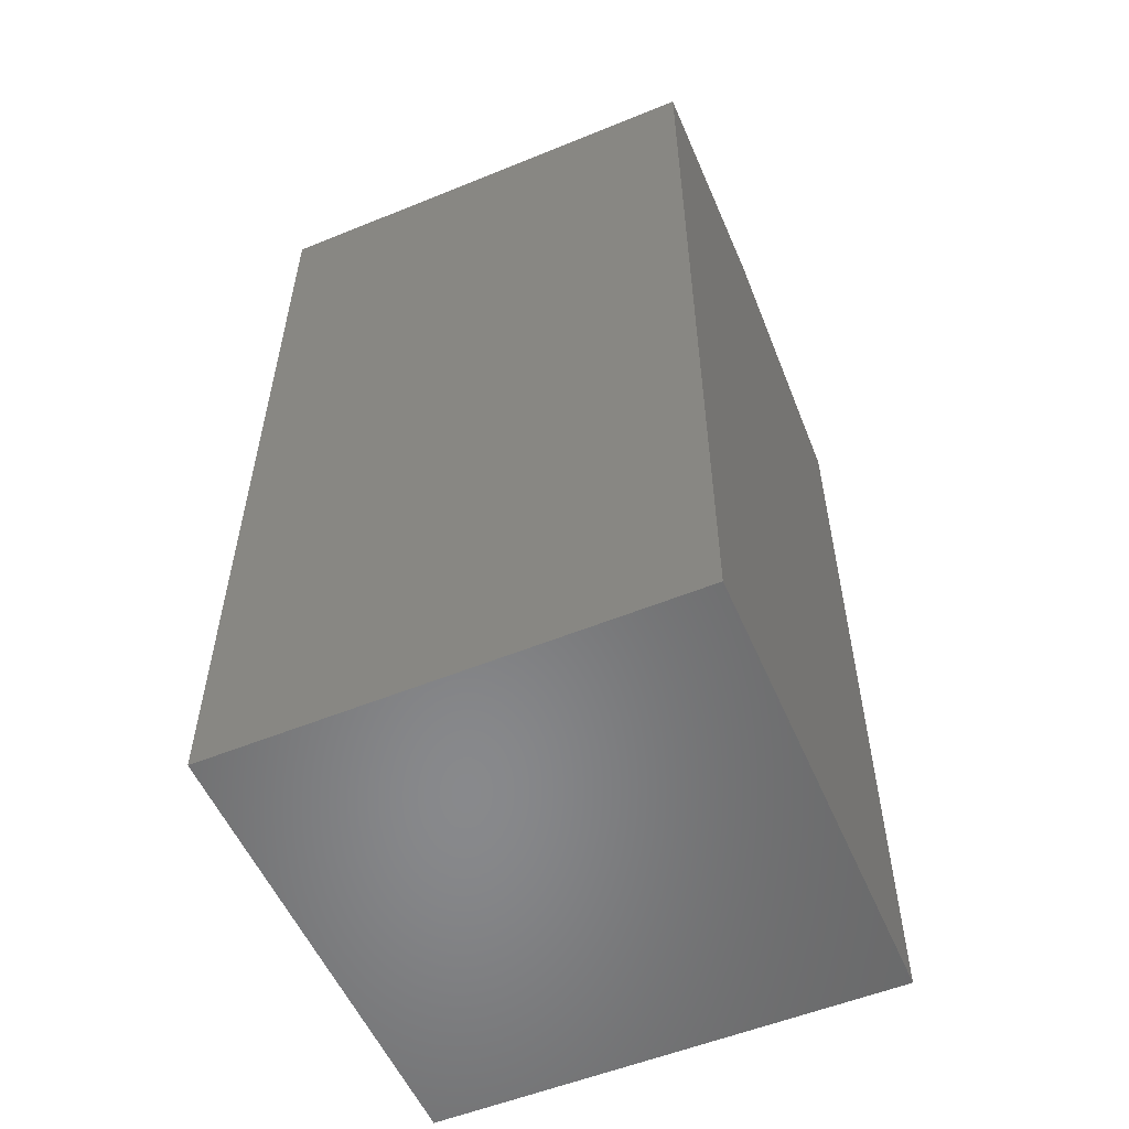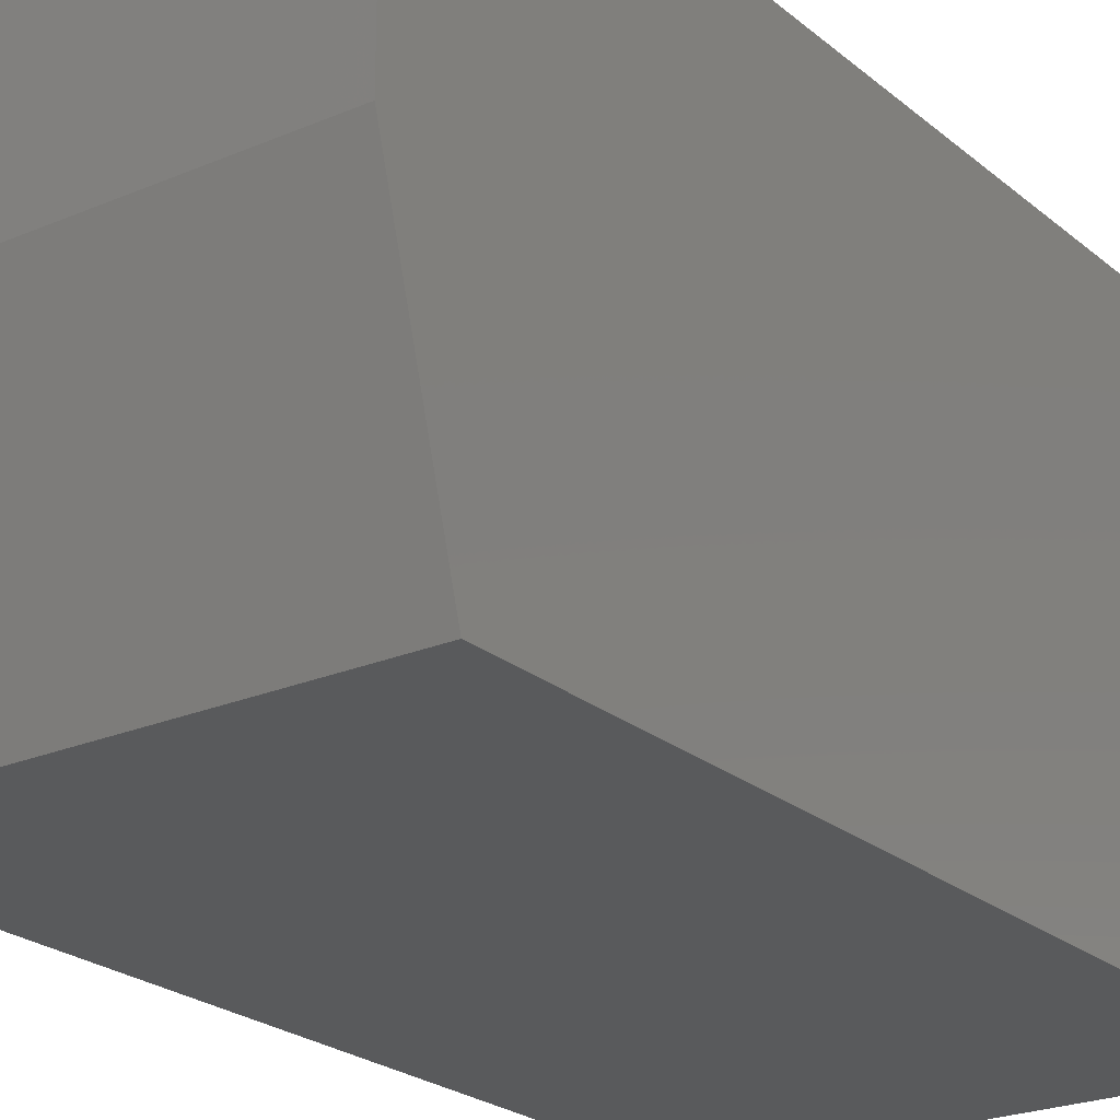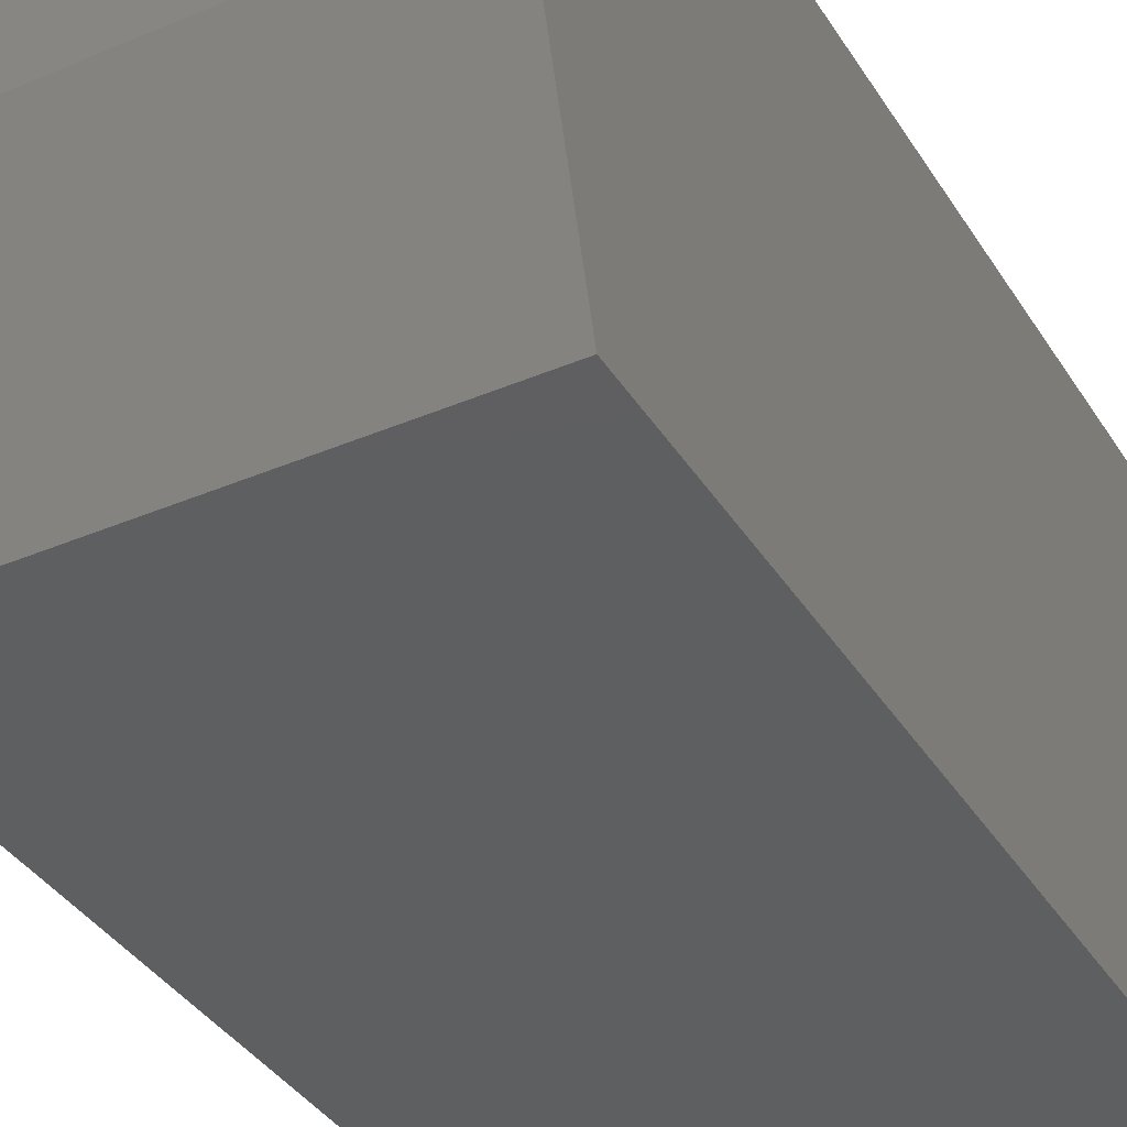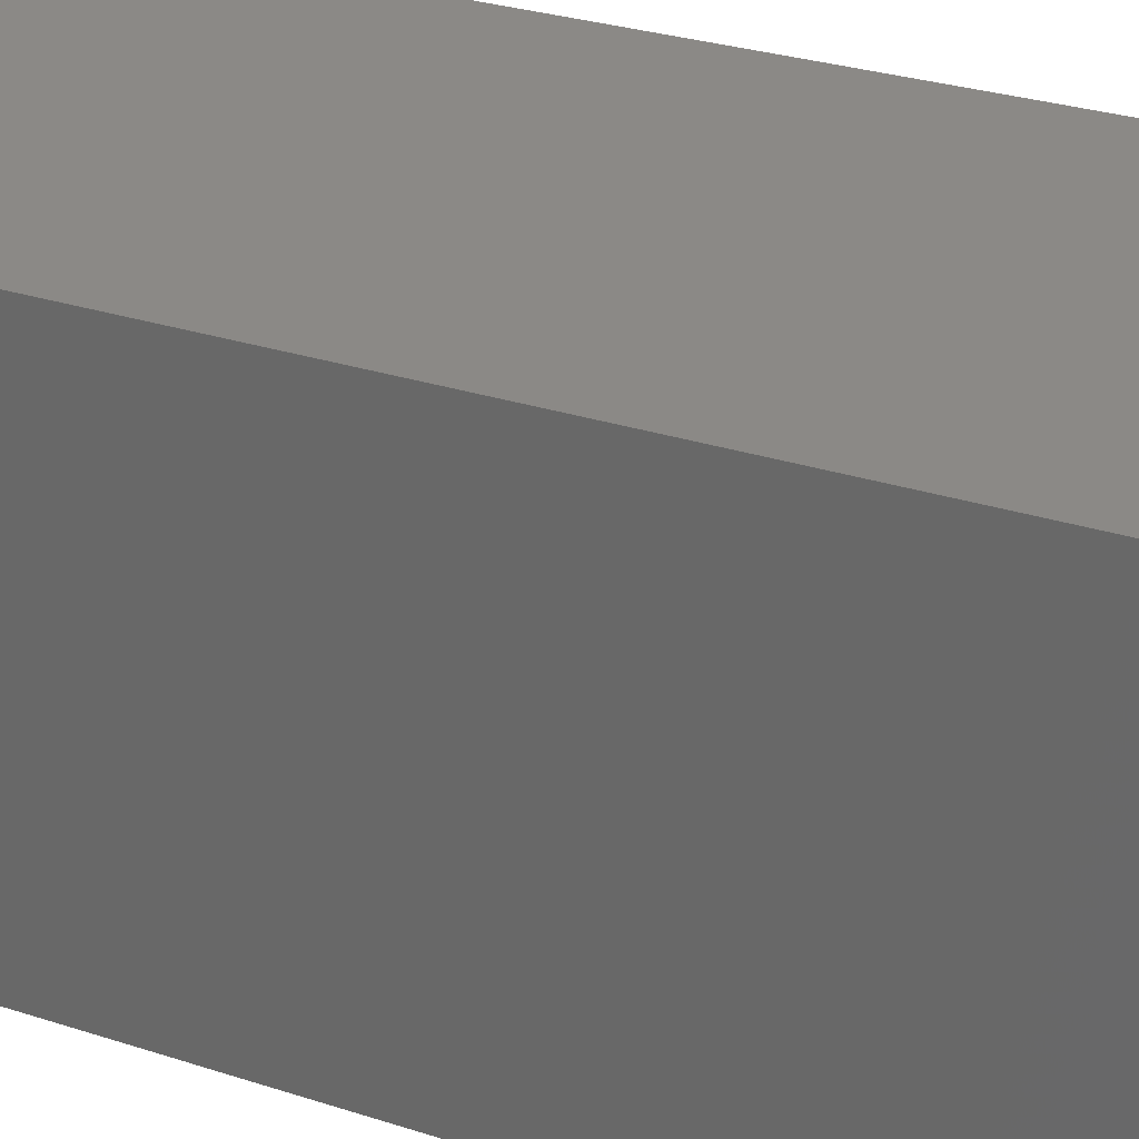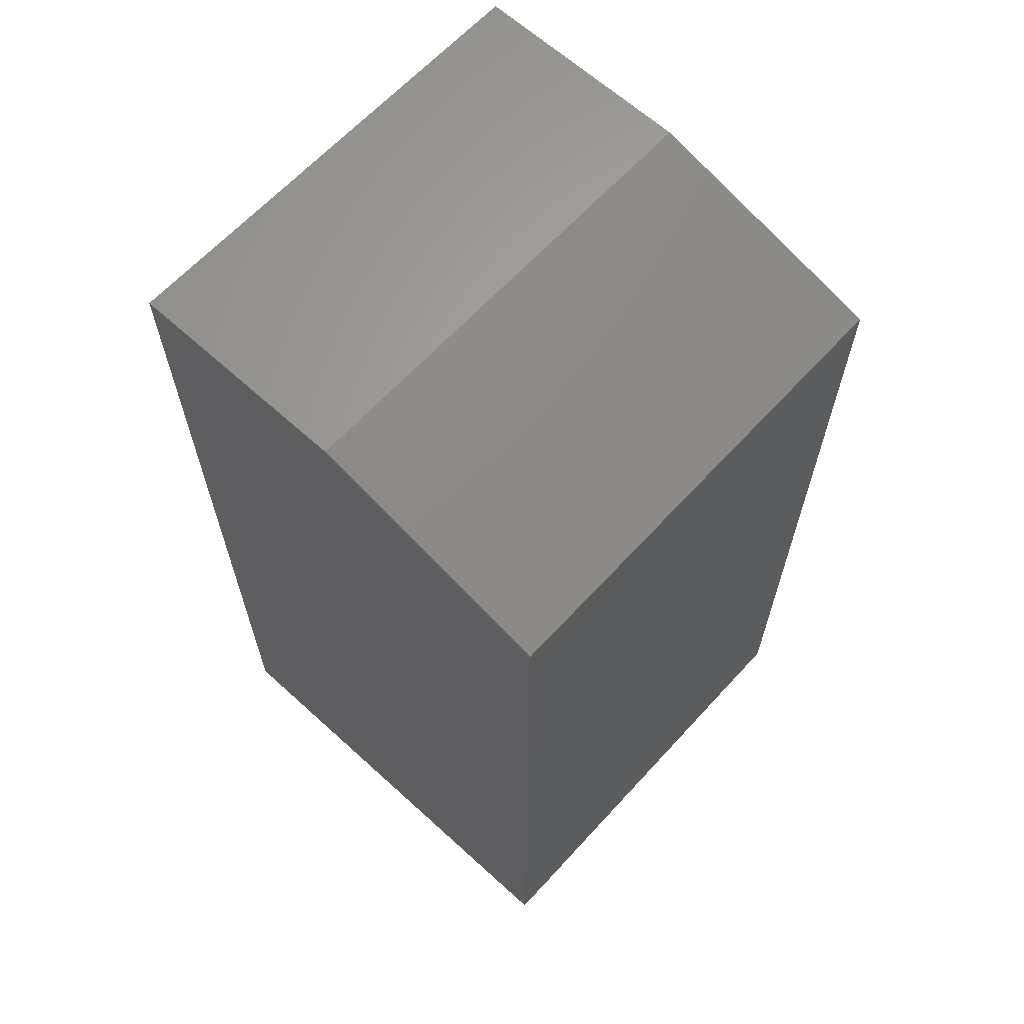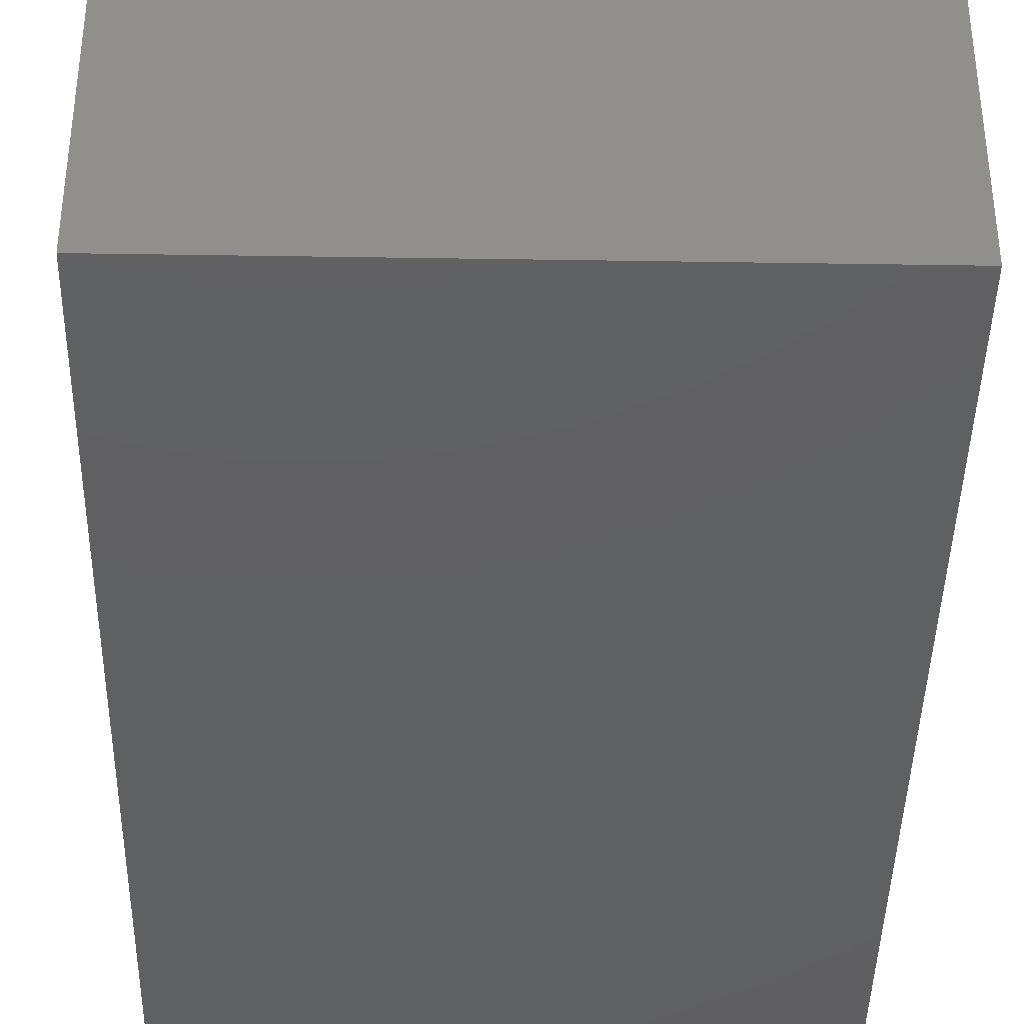
<metadata>
{"format":"stl","ext":"stl","renderer":"f3d","projection":"perspective","resolution":1024,"background":"white","views":[{"elev":-55.2,"azim":-156.8,"up":"+Z"},{"elev":-23.3,"azim":36.0,"up":"+Y"},{"elev":-37.6,"azim":28.6,"up":"+Y"},{"elev":29.9,"azim":115.3,"up":"+Y"},{"elev":64.3,"azim":-47.5,"up":"+Z"},{"elev":-40.6,"azim":178.9,"up":"+Y"}]}
</metadata>
<code>
# stl→obj: 10 verts, 16 faces
v -0.625 -0.1406 0.5
v -0.625 0.1628 0.5
v -0.625 -0.4688 0.4062
v -0.625 0.1628 -0.75
v -0.625 -0.4688 -0.75
v 0 -0.4688 -0.75
v 4.294e-33 0.1628 -0.75
v -1.284e-16 -0.4688 0.4062
v -1.388e-16 0.1628 0.5
v -1.388e-16 -0.1406 0.5
f 1 2 3
f 3 2 4
f 3 4 5
f 6 7 8
f 8 7 9
f 8 9 10
f 3 5 8
f 8 5 6
f 2 1 9
f 9 1 10
f 10 1 8
f 8 1 3
f 4 2 7
f 7 2 9
f 5 4 6
f 6 4 7

</code>
